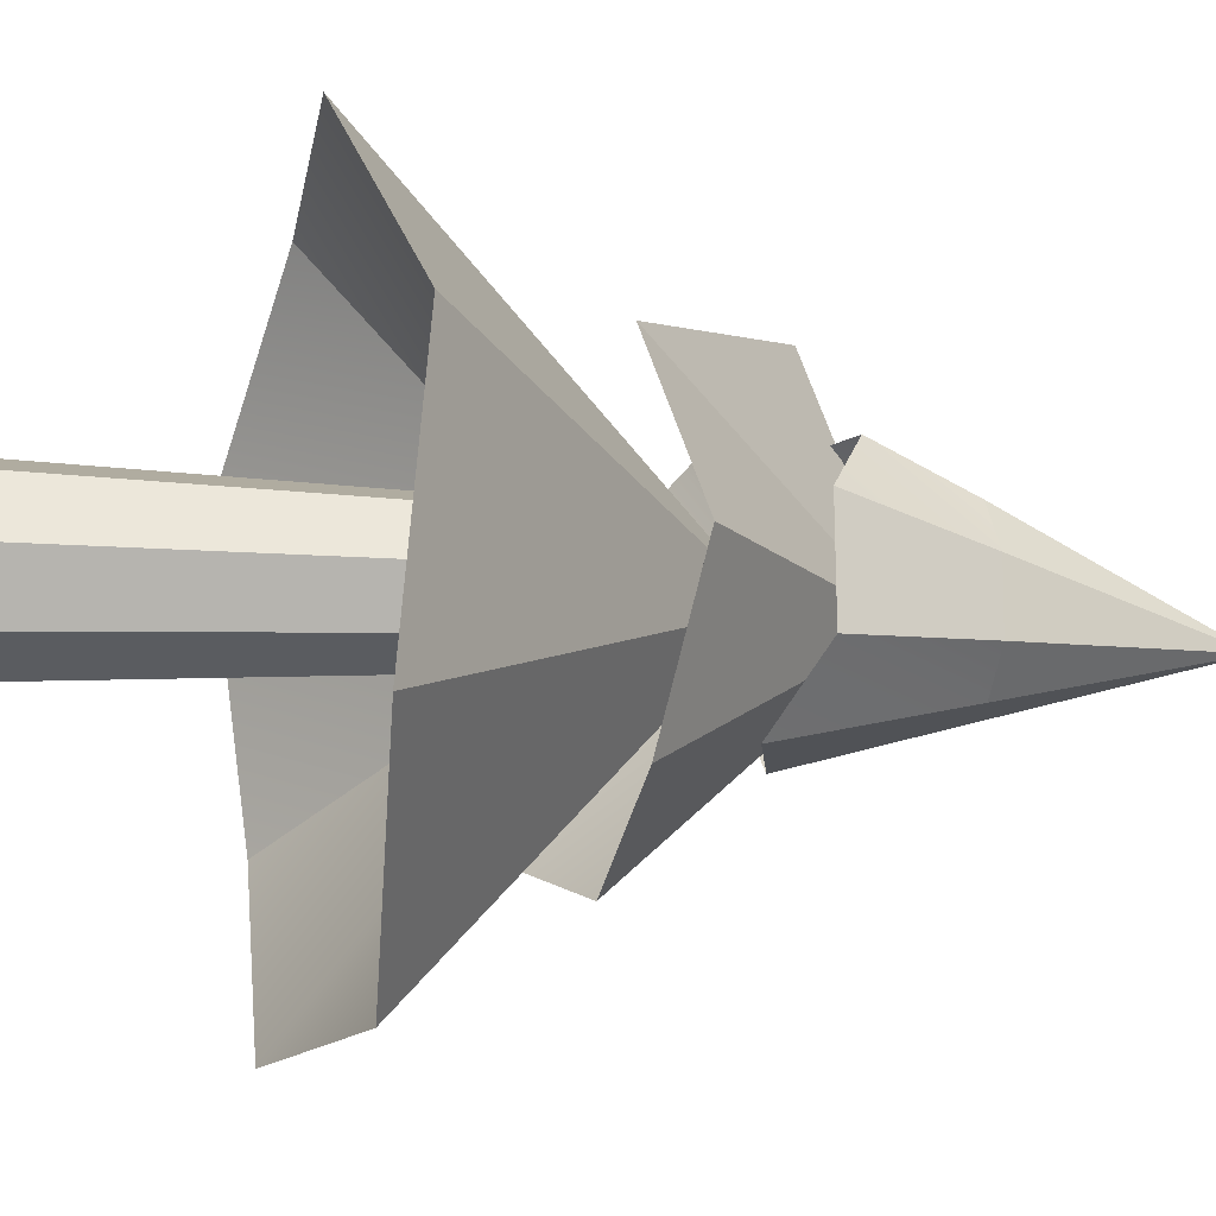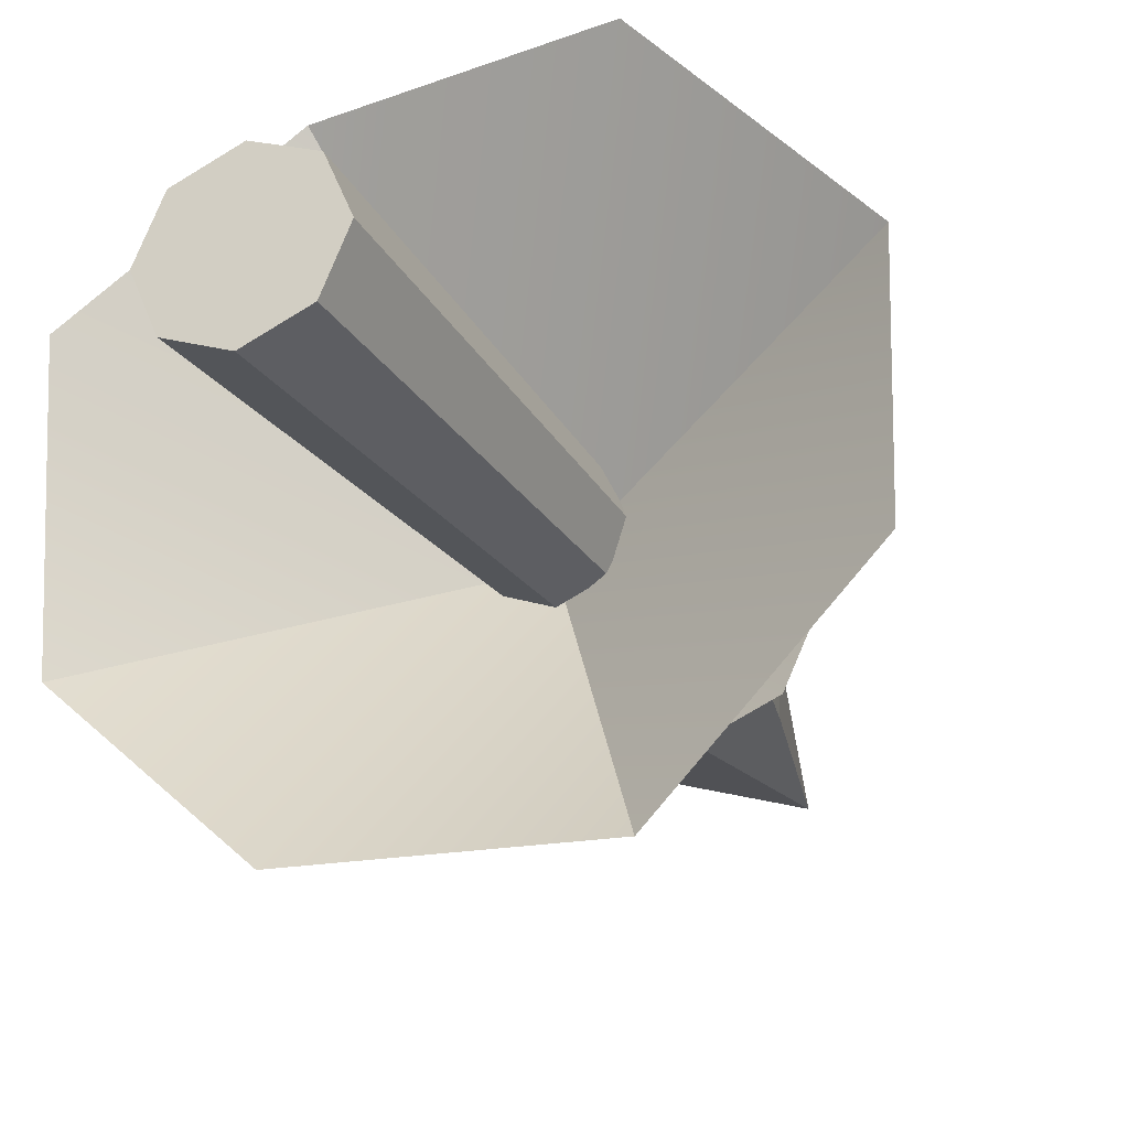
<metadata>
{"format":"obj","ext":"obj","renderer":"f3d","projection":"perspective","resolution":1024,"background":"white","views":[{"elev":-13.1,"azim":77.9,"up":"+Z"},{"elev":-27.7,"azim":22.3,"up":"+Z"}]}
</metadata>
<code>
g Pine-2
v -0.03555 1.071 0.02565
v 0.0299 1.071 0.09665
v -0.1128 0.9253 0.06175
v -0.01748 0.9111 0.1744
v -0.1128 0.9253 0.06175
v 0.0299 1.071 0.09665
v 0.1039 1.369 -0.04805
v 0.0299 1.071 0.09665
v -0.03555 1.071 0.02565
v 0.0299 1.071 0.09665
v 0.1076 0.9419 0.1651
v -0.01748 0.9111 0.1744
v 0.1076 0.9419 0.1651
v 0.0299 1.071 0.09665
v 0.1138 1.071 0.1006
v 0.1039 1.369 -0.04805
v 0.1138 1.071 0.1006
v 0.0299 1.071 0.09665
v 0.1138 1.071 0.1006
v 0.1688 1.071 0.03112
v 0.1076 0.9419 0.1651
v 0.2049 0.883 0.08114
v 0.1039 1.369 -0.04805
v 0.1688 1.071 0.03112
v 0.1138 1.071 0.1006
v 0.2049 0.883 0.08114
v 0.1688 1.071 0.03112
v 0.2022 0.8855 -0.0704
v 0.1677 1.071 -0.06182
v 0.2022 0.8855 -0.0704
v 0.1688 1.071 0.03112
v 0.1039 1.369 -0.04805
v 0.1677 1.071 -0.06182
v 0.1688 1.071 0.03112
v 0.2022 0.8855 -0.0704
v 0.1677 1.071 -0.06182
v 0.1085 1.071 -0.1142
v 0.1123 0.8293 -0.1679
v 0.1039 1.369 -0.04805
v 0.1085 1.071 -0.1142
v 0.1677 1.071 -0.06182
v 0.1123 0.8293 -0.1679
v 0.1085 1.071 -0.1142
v -0.01825 0.8688 -0.1737
v 0.03335 1.071 -0.1229
v -0.01825 0.8688 -0.1737
v 0.1085 1.071 -0.1142
v 0.1039 1.369 -0.04805
v 0.03335 1.071 -0.1229
v 0.1085 1.071 -0.1142
v -0.01825 0.8688 -0.1737
v 0.03335 1.071 -0.1229
v -0.0191 1.071 -0.0635
v -0.11 0.8574 -0.07459
v 0.1039 1.369 -0.04805
v -0.0191 1.071 -0.0635
v 0.03335 1.071 -0.1229
v -0.0191 1.071 -0.0635
v -0.03555 1.071 0.02565
v -0.11 0.8574 -0.07459
v -0.1128 0.9253 0.06175
v -0.11 0.8574 -0.07459
v -0.03555 1.071 0.02565
v 0.1039 1.369 -0.04805
v -0.03555 1.071 0.02565
v -0.0191 1.071 -0.0635
v -0.11 0.8574 -0.07459
v -0.01349 1.071 0.01797
v 0.04266 1.071 -0.09611
v -0.01349 1.071 0.01797
v -0.11 0.8574 -0.07459
v -0.1128 0.9253 0.06175
v 0.04266 1.071 -0.09611
v -0.01825 0.8688 -0.1737
v -0.11 0.8574 -0.07459
v 0.102 1.238 -0.03209
v 0.04266 1.071 -0.09611
v -0.01349 1.071 0.01797
v 0.1455 1.071 -0.05022
v 0.04266 1.071 -0.09611
v 0.102 1.238 -0.03209
v 0.04266 1.071 -0.09611
v 0.1123 0.8293 -0.1679
v -0.01825 0.8688 -0.1737
v 0.1123 0.8293 -0.1679
v 0.04266 1.071 -0.09611
v 0.1455 1.071 -0.05022
v 0.2022 0.8855 -0.0704
v 0.1123 0.8293 -0.1679
v 0.1455 1.071 -0.05022
v 0.1455 1.071 -0.05022
v 0.102 1.238 -0.03209
v 0.1058 1.071 0.07903
v 0.1058 1.071 0.07903
v 0.2049 0.883 0.08114
v 0.1455 1.071 -0.05022
v 0.1058 1.071 0.07903
v 0.1076 0.9419 0.1651
v 0.2049 0.883 0.08114
v 0.2049 0.883 0.08114
v 0.2022 0.8855 -0.0704
v 0.1455 1.071 -0.05022
v 0.1058 1.071 0.07903
v 0.102 1.238 -0.03209
v -0.01349 1.071 0.01797
v -0.01349 1.071 0.01797
v -0.01748 0.9111 0.1744
v 0.1058 1.071 0.07903
v -0.01349 1.071 0.01797
v -0.1128 0.9253 0.06175
v -0.01748 0.9111 0.1744
v 0.1076 0.9419 0.1651
v 0.1058 1.071 0.07903
v -0.01748 0.9111 0.1744
v 0.01482 1.017 -0.01313
v -0.1768 0.8202 0.1944
v -0.2689 0.6072 -0.03942
v 0.01482 1.017 -0.01313
v 0.04096 0.8894 0.2785
v -0.1768 0.8202 0.1944
v 0.01482 1.017 -0.01313
v 0.2812 0.6631 0.2159
v 0.04096 0.8894 0.2785
v 0.01482 1.017 -0.01313
v 0.38 0.7164 -0.00896
v 0.2812 0.6631 0.2159
v 0.01482 1.017 -0.01313
v 0.3026 0.6728 -0.2289
v 0.38 0.7164 -0.00896
v 0.01482 1.017 -0.01313
v 0.07009 0.6683 -0.3268
v 0.3026 0.6728 -0.2289
v 0.01482 1.017 -0.01313
v -0.1554 0.5957 -0.2504
v 0.07009 0.6683 -0.3268
v 0.01482 1.017 -0.01313
v -0.2689 0.6072 -0.03942
v -0.1554 0.5957 -0.2504
v -0.1554 0.5957 -0.2504
v -0.2689 0.6072 -0.03942
v 0.02978 0.8973 -0.01423
v 0.02978 0.8973 -0.01423
v 0.07009 0.6683 -0.3268
v -0.1554 0.5957 -0.2504
v 0.07009 0.6683 -0.3268
v 0.02978 0.8973 -0.01423
v 0.3026 0.6728 -0.2289
v 0.38 0.7164 -0.00896
v 0.3026 0.6728 -0.2289
v 0.02978 0.8973 -0.01423
v 0.02978 0.8973 -0.01423
v 0.04096 0.8894 0.2785
v 0.2812 0.6631 0.2159
v 0.2812 0.6631 0.2159
v 0.38 0.7164 -0.00896
v 0.02978 0.8973 -0.01423
v -0.2689 0.6072 -0.03942
v -0.1768 0.8202 0.1944
v 0.02978 0.8973 -0.01423
v 0.04096 0.8894 0.2785
v 0.02978 0.8973 -0.01423
v -0.1768 0.8202 0.1944
v 0.01796 0.8667 -0.004174
v -0.4048 0.3162 0.1748
v -0.4131 0.3705 -0.2195
v 0.01796 0.8667 -0.004174
v -0.1294 0.3726 0.4146
v -0.4048 0.3162 0.1748
v 0.01796 0.8667 -0.004174
v 0.2494 0.3552 0.4408
v -0.1294 0.3726 0.4146
v 0.01796 0.8667 -0.004174
v 0.5137 0.4258 0.1574
v 0.2494 0.3552 0.4408
v 0.01796 0.8667 -0.004174
v 0.5135 0.3928 -0.2143
v 0.5137 0.4258 0.1574
v 0.01796 0.8667 -0.004174
v 0.23 0.4237 -0.4768
v 0.5135 0.3928 -0.2143
v 0.01796 0.8667 -0.004174
v -0.1407 0.3538 -0.4803
v 0.23 0.4237 -0.4768
v 0.01796 0.8667 -0.004174
v -0.4131 0.3705 -0.2195
v -0.1407 0.3538 -0.4803
v -0.1407 0.3538 -0.4803
v -0.4131 0.3705 -0.2195
v 0.02925 0.7082 -0.008717
v 0.02925 0.7082 -0.008717
v 0.23 0.4237 -0.4768
v -0.1407 0.3538 -0.4803
v 0.23 0.4237 -0.4768
v 0.02925 0.7082 -0.008717
v 0.5135 0.3928 -0.2143
v 0.5137 0.4258 0.1574
v 0.5135 0.3928 -0.2143
v 0.02925 0.7082 -0.008717
v 0.02925 0.7082 -0.008717
v -0.1294 0.3726 0.4146
v 0.2494 0.3552 0.4408
v 0.2494 0.3552 0.4408
v 0.5137 0.4258 0.1574
v 0.02925 0.7082 -0.008717
v -0.4131 0.3705 -0.2195
v -0.4048 0.3162 0.1748
v 0.02925 0.7082 -0.008717
v -0.1294 0.3726 0.4146
v 0.02925 0.7082 -0.008717
v -0.4048 0.3162 0.1748
v -0.03555 1.071 0.02565
v 0.0299 1.071 0.09665
v -0.1128 0.9253 0.06175
v -0.01748 0.9111 0.1744
v -0.1128 0.9253 0.06175
v 0.0299 1.071 0.09665
v 0.1039 1.369 -0.04805
v 0.0299 1.071 0.09665
v -0.03555 1.071 0.02565
v 0.0299 1.071 0.09665
v 0.1076 0.9419 0.1651
v -0.01748 0.9111 0.1744
v 0.1076 0.9419 0.1651
v 0.0299 1.071 0.09665
v 0.1138 1.071 0.1006
v 0.1039 1.369 -0.04805
v 0.1138 1.071 0.1006
v 0.0299 1.071 0.09665
v 0.1138 1.071 0.1006
v 0.1688 1.071 0.03112
v 0.1076 0.9419 0.1651
v 0.2049 0.883 0.08114
v 0.1039 1.369 -0.04805
v 0.1688 1.071 0.03112
v 0.1138 1.071 0.1006
v 0.2049 0.883 0.08114
v 0.1688 1.071 0.03112
v 0.2022 0.8855 -0.0704
v 0.1677 1.071 -0.06182
v 0.2022 0.8855 -0.0704
v 0.1688 1.071 0.03112
v 0.1039 1.369 -0.04805
v 0.1677 1.071 -0.06182
v 0.1688 1.071 0.03112
v 0.2022 0.8855 -0.0704
v 0.1677 1.071 -0.06182
v 0.1085 1.071 -0.1142
v 0.1123 0.8293 -0.1679
v 0.1039 1.369 -0.04805
v 0.1085 1.071 -0.1142
v 0.1677 1.071 -0.06182
v 0.1123 0.8293 -0.1679
v 0.1085 1.071 -0.1142
v -0.01825 0.8688 -0.1737
v 0.03335 1.071 -0.1229
v -0.01825 0.8688 -0.1737
v 0.1085 1.071 -0.1142
v 0.1039 1.369 -0.04805
v 0.03335 1.071 -0.1229
v 0.1085 1.071 -0.1142
v -0.01825 0.8688 -0.1737
v 0.03335 1.071 -0.1229
v -0.0191 1.071 -0.0635
v -0.11 0.8574 -0.07459
v 0.1039 1.369 -0.04805
v -0.0191 1.071 -0.0635
v 0.03335 1.071 -0.1229
v -0.0191 1.071 -0.0635
v -0.03555 1.071 0.02565
v -0.11 0.8574 -0.07459
v -0.1128 0.9253 0.06175
v -0.11 0.8574 -0.07459
v -0.03555 1.071 0.02565
v 0.1039 1.369 -0.04805
v -0.03555 1.071 0.02565
v -0.0191 1.071 -0.0635
v -0.11 0.8574 -0.07459
v -0.01349 1.071 0.01797
v 0.04266 1.071 -0.09611
v -0.01349 1.071 0.01797
v -0.11 0.8574 -0.07459
v -0.1128 0.9253 0.06175
v 0.04266 1.071 -0.09611
v -0.01825 0.8688 -0.1737
v -0.11 0.8574 -0.07459
v 0.102 1.238 -0.03209
v 0.04266 1.071 -0.09611
v -0.01349 1.071 0.01797
v 0.1455 1.071 -0.05022
v 0.04266 1.071 -0.09611
v 0.102 1.238 -0.03209
v 0.04266 1.071 -0.09611
v 0.1123 0.8293 -0.1679
v -0.01825 0.8688 -0.1737
v 0.1123 0.8293 -0.1679
v 0.04266 1.071 -0.09611
v 0.1455 1.071 -0.05022
v 0.2022 0.8855 -0.0704
v 0.1123 0.8293 -0.1679
v 0.1455 1.071 -0.05022
v 0.1455 1.071 -0.05022
v 0.102 1.238 -0.03209
v 0.1058 1.071 0.07903
v 0.1058 1.071 0.07903
v 0.2049 0.883 0.08114
v 0.1455 1.071 -0.05022
v 0.1058 1.071 0.07903
v 0.1076 0.9419 0.1651
v 0.2049 0.883 0.08114
v 0.2049 0.883 0.08114
v 0.2022 0.8855 -0.0704
v 0.1455 1.071 -0.05022
v 0.1058 1.071 0.07903
v 0.102 1.238 -0.03209
v -0.01349 1.071 0.01797
v -0.01349 1.071 0.01797
v -0.01748 0.9111 0.1744
v 0.1058 1.071 0.07903
v -0.01349 1.071 0.01797
v -0.1128 0.9253 0.06175
v -0.01748 0.9111 0.1744
v 0.1076 0.9419 0.1651
v 0.1058 1.071 0.07903
v -0.01748 0.9111 0.1744
v 0.01482 1.017 -0.01313
v -0.1768 0.8202 0.1944
v -0.2689 0.6072 -0.03942
v 0.01482 1.017 -0.01313
v 0.04096 0.8894 0.2785
v -0.1768 0.8202 0.1944
v 0.01482 1.017 -0.01313
v 0.2812 0.6631 0.2159
v 0.04096 0.8894 0.2785
v 0.01482 1.017 -0.01313
v 0.38 0.7164 -0.00896
v 0.2812 0.6631 0.2159
v 0.01482 1.017 -0.01313
v 0.3026 0.6728 -0.2289
v 0.38 0.7164 -0.00896
v 0.01482 1.017 -0.01313
v 0.07009 0.6683 -0.3268
v 0.3026 0.6728 -0.2289
v 0.01482 1.017 -0.01313
v -0.1554 0.5957 -0.2504
v 0.07009 0.6683 -0.3268
v 0.01482 1.017 -0.01313
v -0.2689 0.6072 -0.03942
v -0.1554 0.5957 -0.2504
v -0.1554 0.5957 -0.2504
v -0.2689 0.6072 -0.03942
v 0.02978 0.8973 -0.01423
v 0.02978 0.8973 -0.01423
v 0.07009 0.6683 -0.3268
v -0.1554 0.5957 -0.2504
v 0.07009 0.6683 -0.3268
v 0.02978 0.8973 -0.01423
v 0.3026 0.6728 -0.2289
v 0.38 0.7164 -0.00896
v 0.3026 0.6728 -0.2289
v 0.02978 0.8973 -0.01423
v 0.02978 0.8973 -0.01423
v 0.04096 0.8894 0.2785
v 0.2812 0.6631 0.2159
v 0.2812 0.6631 0.2159
v 0.38 0.7164 -0.00896
v 0.02978 0.8973 -0.01423
v -0.2689 0.6072 -0.03942
v -0.1768 0.8202 0.1944
v 0.02978 0.8973 -0.01423
v 0.04096 0.8894 0.2785
v 0.02978 0.8973 -0.01423
v -0.1768 0.8202 0.1944
v 0.01796 0.8667 -0.004174
v -0.4048 0.3162 0.1748
v -0.4131 0.3705 -0.2195
v 0.01796 0.8667 -0.004174
v -0.1294 0.3726 0.4146
v -0.4048 0.3162 0.1748
v 0.01796 0.8667 -0.004174
v 0.2494 0.3552 0.4408
v -0.1294 0.3726 0.4146
v 0.01796 0.8667 -0.004174
v 0.5137 0.4258 0.1574
v 0.2494 0.3552 0.4408
v 0.01796 0.8667 -0.004174
v 0.5135 0.3928 -0.2143
v 0.5137 0.4258 0.1574
v 0.01796 0.8667 -0.004174
v 0.23 0.4237 -0.4768
v 0.5135 0.3928 -0.2143
v 0.01796 0.8667 -0.004174
v -0.1407 0.3538 -0.4803
v 0.23 0.4237 -0.4768
v 0.01796 0.8667 -0.004174
v -0.4131 0.3705 -0.2195
v -0.1407 0.3538 -0.4803
v -0.1407 0.3538 -0.4803
v -0.4131 0.3705 -0.2195
v 0.02925 0.7082 -0.008717
v 0.02925 0.7082 -0.008717
v 0.23 0.4237 -0.4768
v -0.1407 0.3538 -0.4803
v 0.23 0.4237 -0.4768
v 0.02925 0.7082 -0.008717
v 0.5135 0.3928 -0.2143
v 0.5137 0.4258 0.1574
v 0.5135 0.3928 -0.2143
v 0.02925 0.7082 -0.008717
v 0.02925 0.7082 -0.008717
v -0.1294 0.3726 0.4146
v 0.2494 0.3552 0.4408
v 0.2494 0.3552 0.4408
v 0.5137 0.4258 0.1574
v 0.02925 0.7082 -0.008717
v -0.4131 0.3705 -0.2195
v -0.4048 0.3162 0.1748
v 0.02925 0.7082 -0.008717
v -0.1294 0.3726 0.4146
v 0.02925 0.7082 -0.008717
v -0.4048 0.3162 0.1748
v -0.03545 0.6527 0
v -0.0838 0 0.0838
v -0.1185 0 0
v -0.009533 0.6527 0.06258
v -0.0838 0 0.0838
v -0.03545 0.6527 0
v -0.009533 0.6527 0.06258
v 0 0 0.1185
v -0.0838 0 0.0838
v 0.05305 0.6527 0.0885
v 0 0 0.1185
v -0.009533 0.6527 0.06258
v 0.05305 0.6527 0.0885
v 0.0838 0 0.0838
v 0 0 0.1185
v 0.1156 0.6527 0.06258
v 0.0838 0 0.0838
v 0.05305 0.6527 0.0885
v 0.1156 0.6527 0.06258
v 0.1185 0 0
v 0.0838 0 0.0838
v 0.1415 0.6527 0
v 0.1185 0 0
v 0.1156 0.6527 0.06258
v 0.1415 0.6527 0
v 0.0838 0 -0.0838
v 0.1185 0 0
v 0.1156 0.6527 -0.06258
v 0.0838 0 -0.0838
v 0.1415 0.6527 0
v 0.1156 0.6527 -0.06258
v 0 0 -0.1185
v 0.0838 0 -0.0838
v 0.05305 0.6527 -0.0885
v 0 0 -0.1185
v 0.1156 0.6527 -0.06258
v 0.05305 0.6527 -0.0885
v -0.0838 0 -0.0838
v 0 0 -0.1185
v -0.009533 0.6527 -0.06258
v -0.0838 0 -0.0838
v 0.05305 0.6527 -0.0885
v -0.009533 0.6527 -0.06258
v -0.1185 0 0
v -0.0838 0 -0.0838
v -0.03545 0.6527 0
v -0.1185 0 0
v -0.009533 0.6527 -0.06258
v 0 0 0
v -0.1185 0 0
v -0.0838 0 0.0838
v 0 0 0
v -0.0838 0 0.0838
v 0 0 0.1185
v 0 0 0
v 0 0 0.1185
v 0.0838 0 0.0838
v 0 0 0
v 0.0838 0 0.0838
v 0.1185 0 0
v 0 0 0
v 0.1185 0 0
v 0.0838 0 -0.0838
v 0 0 0
v 0.0838 0 -0.0838
v 0 0 -0.1185
v 0 0 0
v 0 0 -0.1185
v -0.0838 0 -0.0838
v 0 0 0
v -0.0838 0 -0.0838
v -0.1185 0 0
v 0.05305 0.6527 0
v -0.009533 0.6527 0.06258
v -0.03545 0.6527 0
v 0.05305 0.6527 0
v 0.05305 0.6527 0.0885
v -0.009533 0.6527 0.06258
v 0.05305 0.6527 0
v 0.1156 0.6527 0.06258
v 0.05305 0.6527 0.0885
v 0.05305 0.6527 0
v 0.1415 0.6527 0
v 0.1156 0.6527 0.06258
v 0.05305 0.6527 0
v 0.1156 0.6527 -0.06258
v 0.1415 0.6527 0
v 0.05305 0.6527 0
v 0.05305 0.6527 -0.0885
v 0.1156 0.6527 -0.06258
v 0.05305 0.6527 0
v -0.009533 0.6527 -0.06258
v 0.05305 0.6527 -0.0885
v 0.05305 0.6527 0
v -0.03545 0.6527 0
v -0.009533 0.6527 -0.06258
v -0.03545 0.6527 0
v -0.0838 0 0.0838
v -0.1185 0 0
v -0.009533 0.6527 0.06258
v -0.0838 0 0.0838
v -0.03545 0.6527 0
v -0.009533 0.6527 0.06258
v 0 0 0.1185
v -0.0838 0 0.0838
v 0.05305 0.6527 0.0885
v 0 0 0.1185
v -0.009533 0.6527 0.06258
v 0.05305 0.6527 0.0885
v 0.0838 0 0.0838
v 0 0 0.1185
v 0.1156 0.6527 0.06258
v 0.0838 0 0.0838
v 0.05305 0.6527 0.0885
v 0.1156 0.6527 0.06258
v 0.1185 0 0
v 0.0838 0 0.0838
v 0.1415 0.6527 0
v 0.1185 0 0
v 0.1156 0.6527 0.06258
v 0.1415 0.6527 0
v 0.0838 0 -0.0838
v 0.1185 0 0
v 0.1156 0.6527 -0.06258
v 0.0838 0 -0.0838
v 0.1415 0.6527 0
v 0.1156 0.6527 -0.06258
v 0 0 -0.1185
v 0.0838 0 -0.0838
v 0.05305 0.6527 -0.0885
v 0 0 -0.1185
v 0.1156 0.6527 -0.06258
v 0.05305 0.6527 -0.0885
v -0.0838 0 -0.0838
v 0 0 -0.1185
v -0.009533 0.6527 -0.06258
v -0.0838 0 -0.0838
v 0.05305 0.6527 -0.0885
v -0.009533 0.6527 -0.06258
v -0.1185 0 0
v -0.0838 0 -0.0838
v -0.03545 0.6527 0
v -0.1185 0 0
v -0.009533 0.6527 -0.06258
v 0 0 0
v -0.1185 0 0
v -0.0838 0 0.0838
v 0 0 0
v -0.0838 0 0.0838
v 0 0 0.1185
v 0 0 0
v 0 0 0.1185
v 0.0838 0 0.0838
v 0 0 0
v 0.0838 0 0.0838
v 0.1185 0 0
v 0 0 0
v 0.1185 0 0
v 0.0838 0 -0.0838
v 0 0 0
v 0.0838 0 -0.0838
v 0 0 -0.1185
v 0 0 0
v 0 0 -0.1185
v -0.0838 0 -0.0838
v 0 0 0
v -0.0838 0 -0.0838
v -0.1185 0 0
v 0.05305 0.6527 0
v -0.009533 0.6527 0.06258
v -0.03545 0.6527 0
v 0.05305 0.6527 0
v 0.05305 0.6527 0.0885
v -0.009533 0.6527 0.06258
v 0.05305 0.6527 0
v 0.1156 0.6527 0.06258
v 0.05305 0.6527 0.0885
v 0.05305 0.6527 0
v 0.1415 0.6527 0
v 0.1156 0.6527 0.06258
v 0.05305 0.6527 0
v 0.1156 0.6527 -0.06258
v 0.1415 0.6527 0
v 0.05305 0.6527 0
v 0.05305 0.6527 -0.0885
v 0.1156 0.6527 -0.06258
v 0.05305 0.6527 0
v -0.009533 0.6527 -0.06258
v 0.05305 0.6527 -0.0885
v 0.05305 0.6527 0
v -0.03545 0.6527 0
v -0.009533 0.6527 -0.06258
g Green
f 2 1 3
f 5 4 6
f 8 7 9
f 11 10 12
f 14 13 15
f 17 16 18
f 20 19 21
f 21 22 20
f 24 23 25
f 27 26 28
f 30 29 31
f 33 32 34
f 36 35 37
f 38 37 35
f 40 39 41
f 43 42 44
f 46 45 47
f 49 48 50
f 52 51 53
f 54 53 51
f 56 55 57
f 59 58 60
f 62 61 63
f 65 64 66
f 68 67 69
f 71 70 72
f 74 73 75
f 77 76 78
f 80 79 81
f 83 82 84
f 86 85 87
f 89 88 90
f 92 91 93
f 95 94 96
f 98 97 99
f 101 100 102
f 104 103 105
f 107 106 108
f 110 109 111
f 113 112 114
f 116 115 117
f 119 118 120
f 122 121 123
f 125 124 126
f 128 127 129
f 131 130 132
f 134 133 135
f 137 136 138
f 140 139 141
f 143 142 144
f 146 145 147
f 149 148 150
f 152 151 153
f 155 154 156
f 158 157 159
f 161 160 162
f 164 163 165
f 167 166 168
f 170 169 171
f 173 172 174
f 176 175 177
f 179 178 180
f 182 181 183
f 185 184 186
f 188 187 189
f 191 190 192
f 194 193 195
f 197 196 198
f 200 199 201
f 203 202 204
f 206 205 207
f 209 208 210
f 212 211 213
f 215 214 216
f 218 217 219
f 221 220 222
f 224 223 225
f 227 226 228
f 230 229 231
f 231 232 230
f 234 233 235
f 237 236 238
f 240 239 241
f 243 242 244
f 246 245 247
f 248 247 245
f 250 249 251
f 253 252 254
f 256 255 257
f 259 258 260
f 262 261 263
f 264 263 261
f 266 265 267
f 269 268 270
f 272 271 273
f 275 274 276
f 278 277 279
f 281 280 282
f 284 283 285
f 287 286 288
f 290 289 291
f 293 292 294
f 296 295 297
f 299 298 300
f 302 301 303
f 305 304 306
f 308 307 309
f 311 310 312
f 314 313 315
f 317 316 318
f 320 319 321
f 323 322 324
f 326 325 327
f 329 328 330
f 332 331 333
f 335 334 336
f 338 337 339
f 341 340 342
f 344 343 345
f 347 346 348
f 350 349 351
f 353 352 354
f 356 355 357
f 359 358 360
f 362 361 363
f 365 364 366
f 368 367 369
f 371 370 372
f 374 373 375
f 377 376 378
f 380 379 381
f 383 382 384
f 386 385 387
f 389 388 390
f 392 391 393
f 395 394 396
f 398 397 399
f 401 400 402
f 404 403 405
f 407 406 408
f 410 409 411
f 413 412 414
f 416 415 417
f 419 418 420
g Brown
f 422 421 423
f 425 424 426
f 428 427 429
f 431 430 432
f 434 433 435
f 437 436 438
f 440 439 441
f 443 442 444
f 446 445 447
f 449 448 450
f 452 451 453
f 455 454 456
f 458 457 459
f 461 460 462
f 464 463 465
f 467 466 468
f 470 469 471
f 473 472 474
f 476 475 477
f 479 478 480
f 482 481 483
f 485 484 486
f 488 487 489
f 491 490 492
f 494 493 495
f 497 496 498
f 500 499 501
f 503 502 504
f 506 505 507
f 509 508 510
f 512 511 513
f 515 514 516
f 518 517 519
f 521 520 522
f 524 523 525
f 527 526 528
f 530 529 531
f 533 532 534
f 536 535 537
f 539 538 540
f 542 541 543
f 545 544 546
f 548 547 549
f 551 550 552
f 554 553 555
f 557 556 558
f 560 559 561
f 563 562 564
f 566 565 567
f 569 568 570
f 572 571 573
f 575 574 576
f 578 577 579
f 581 580 582
f 584 583 585
f 587 586 588
f 590 589 591
f 593 592 594
f 596 595 597
f 599 598 600
f 602 601 603
f 605 604 606
f 608 607 609
f 611 610 612

</code>
